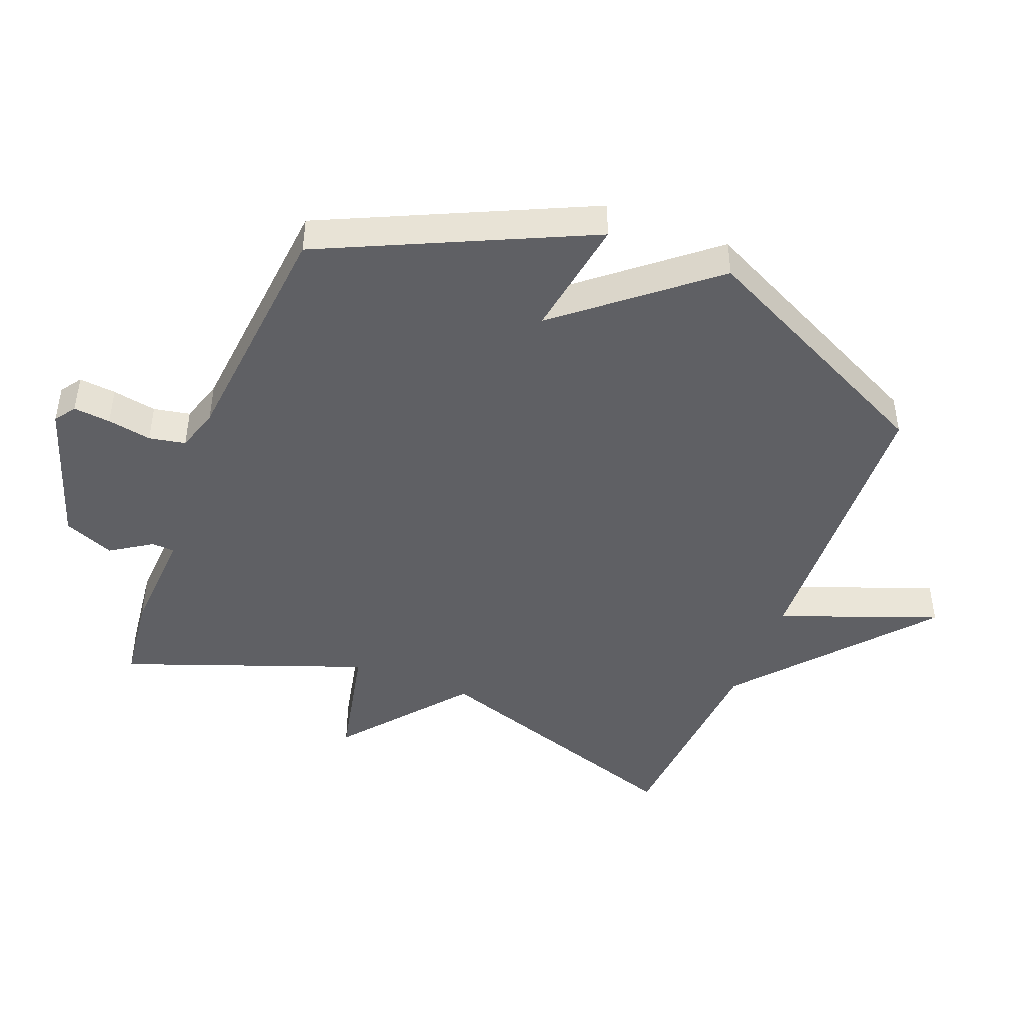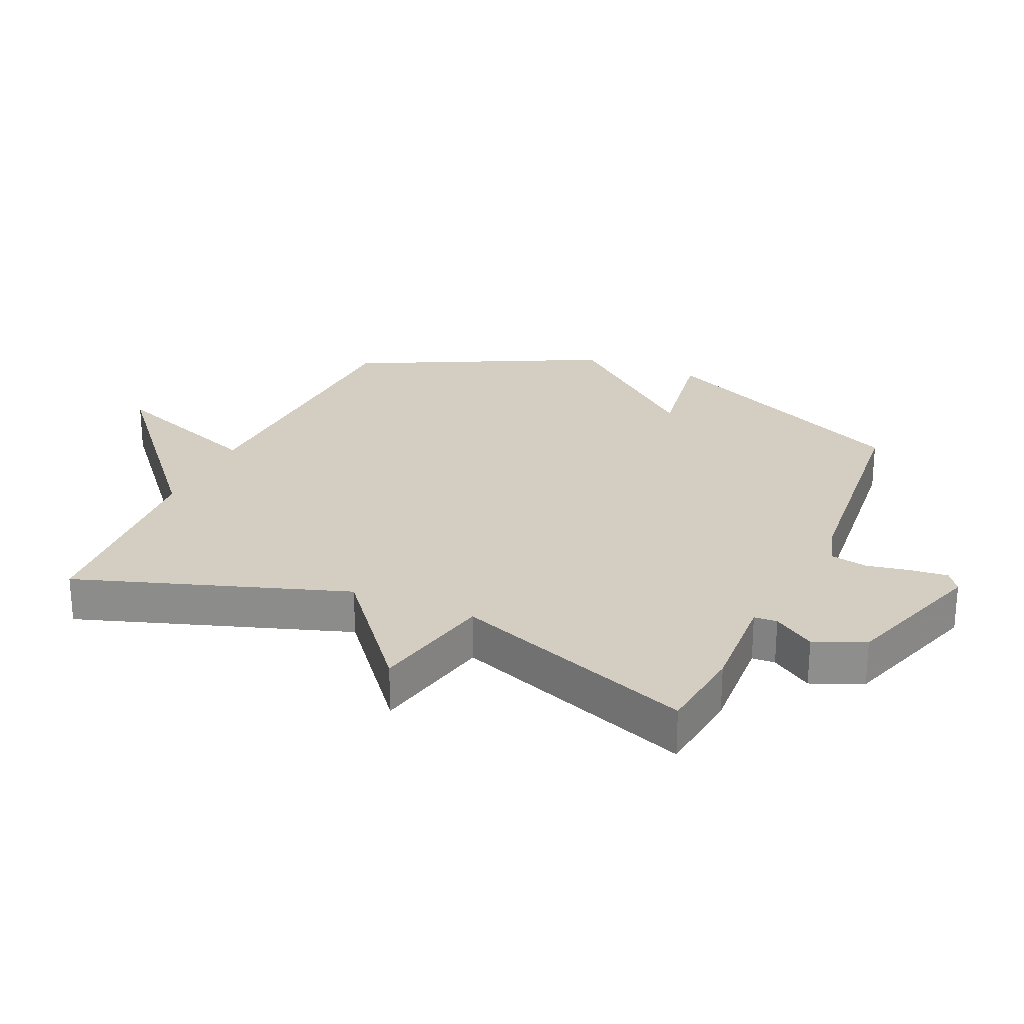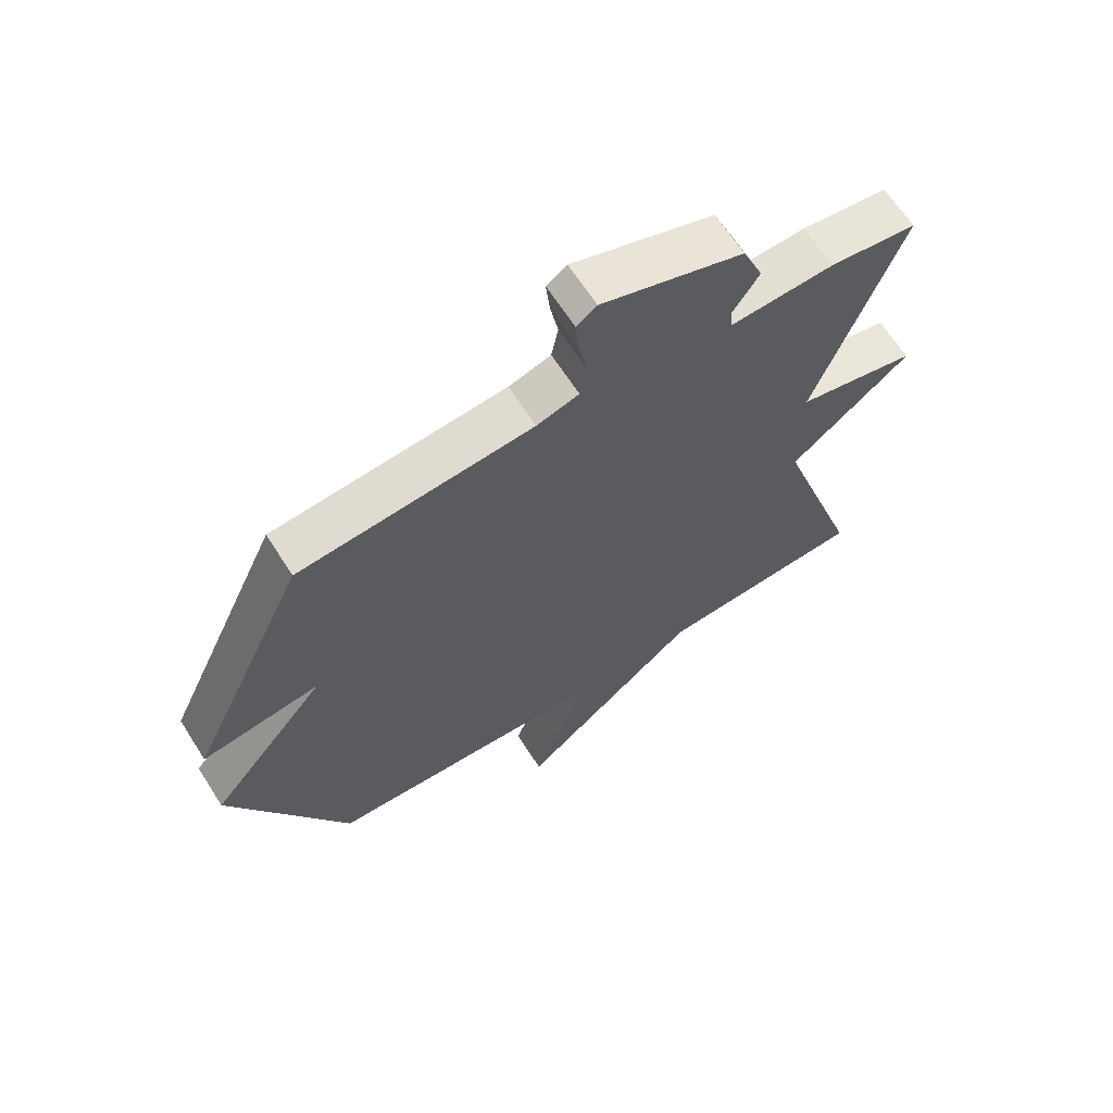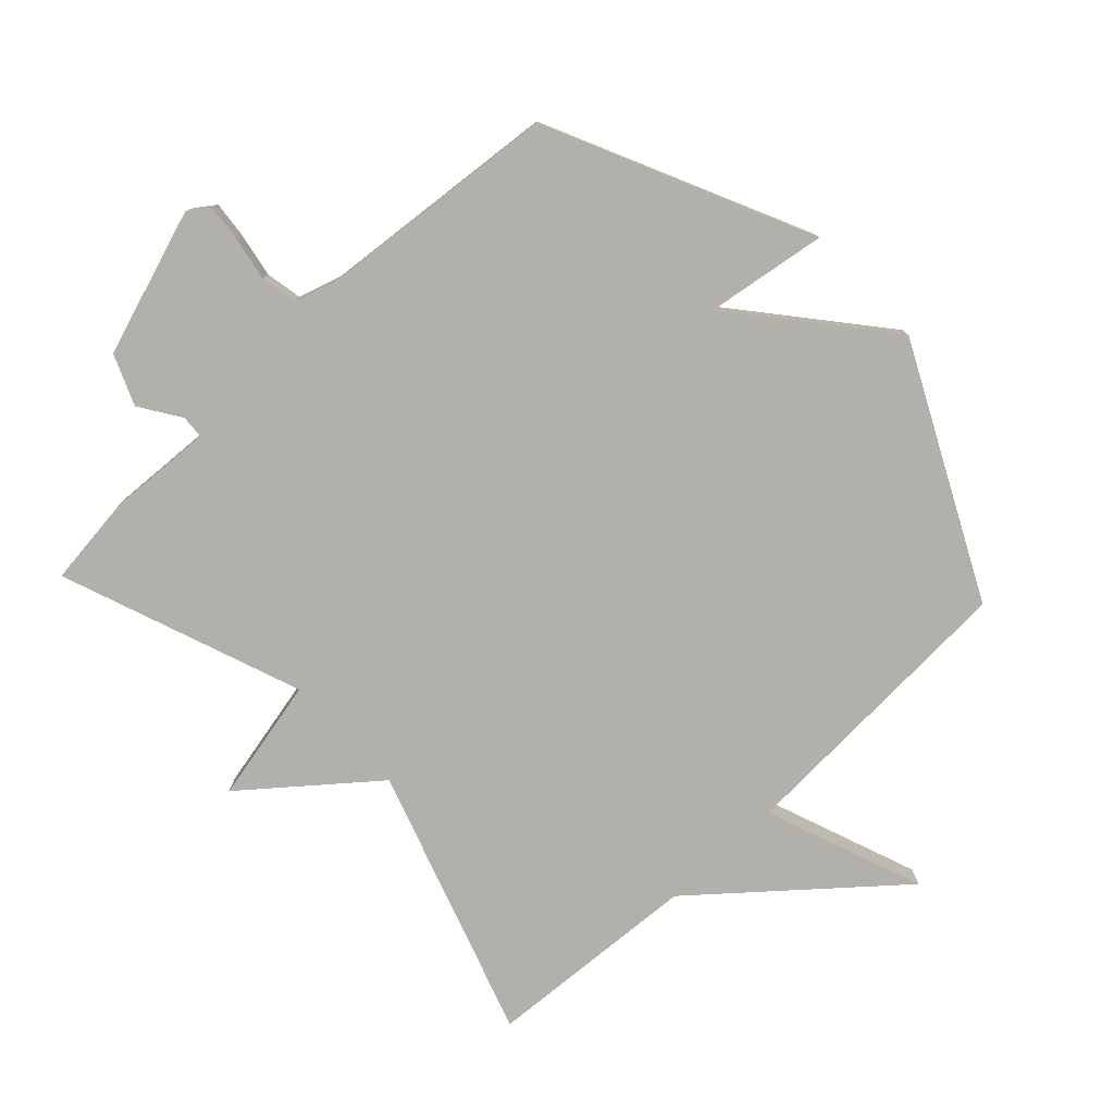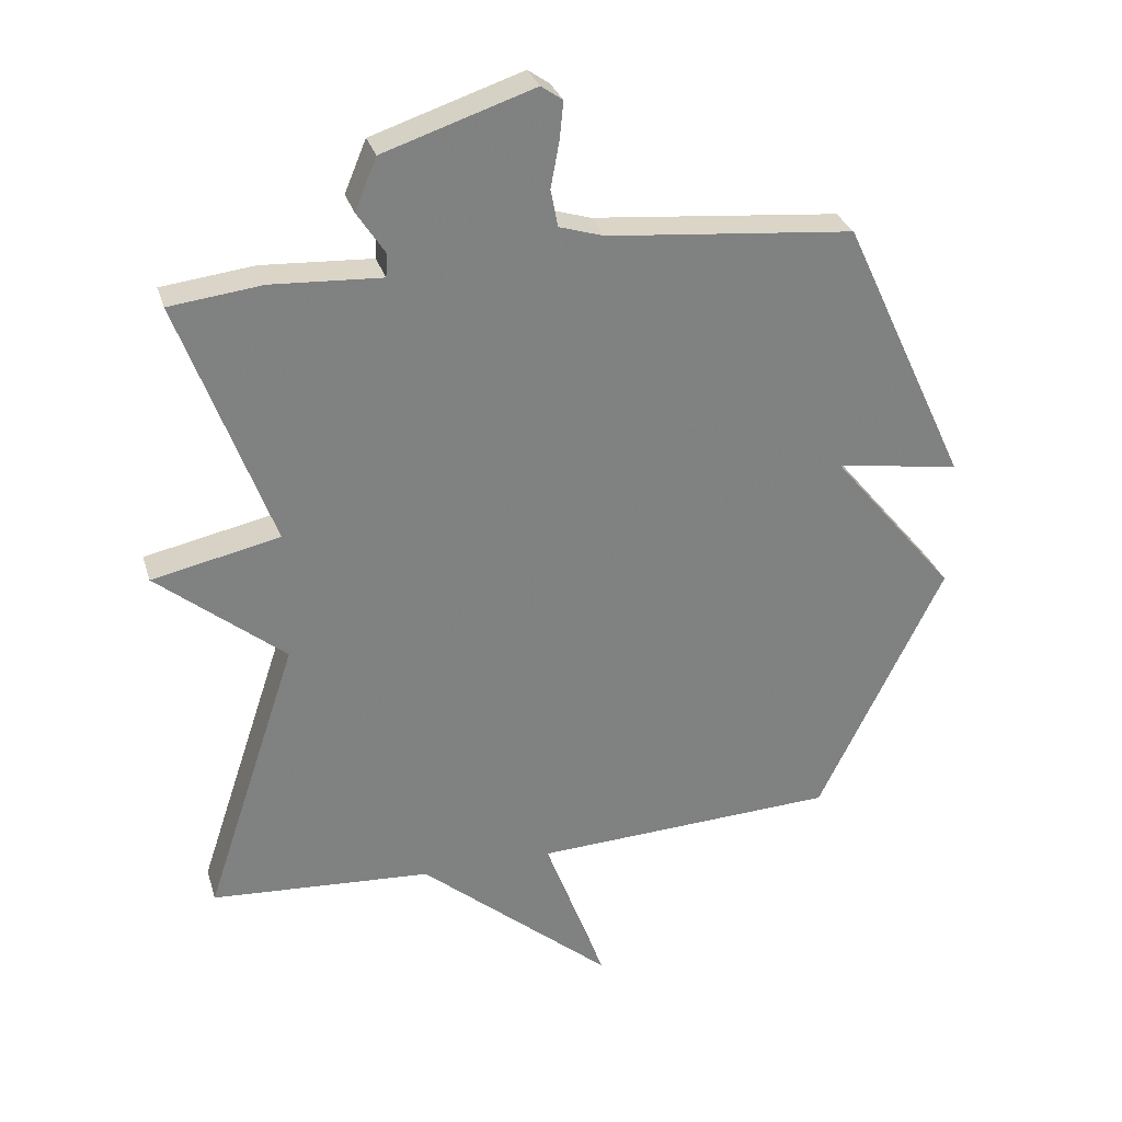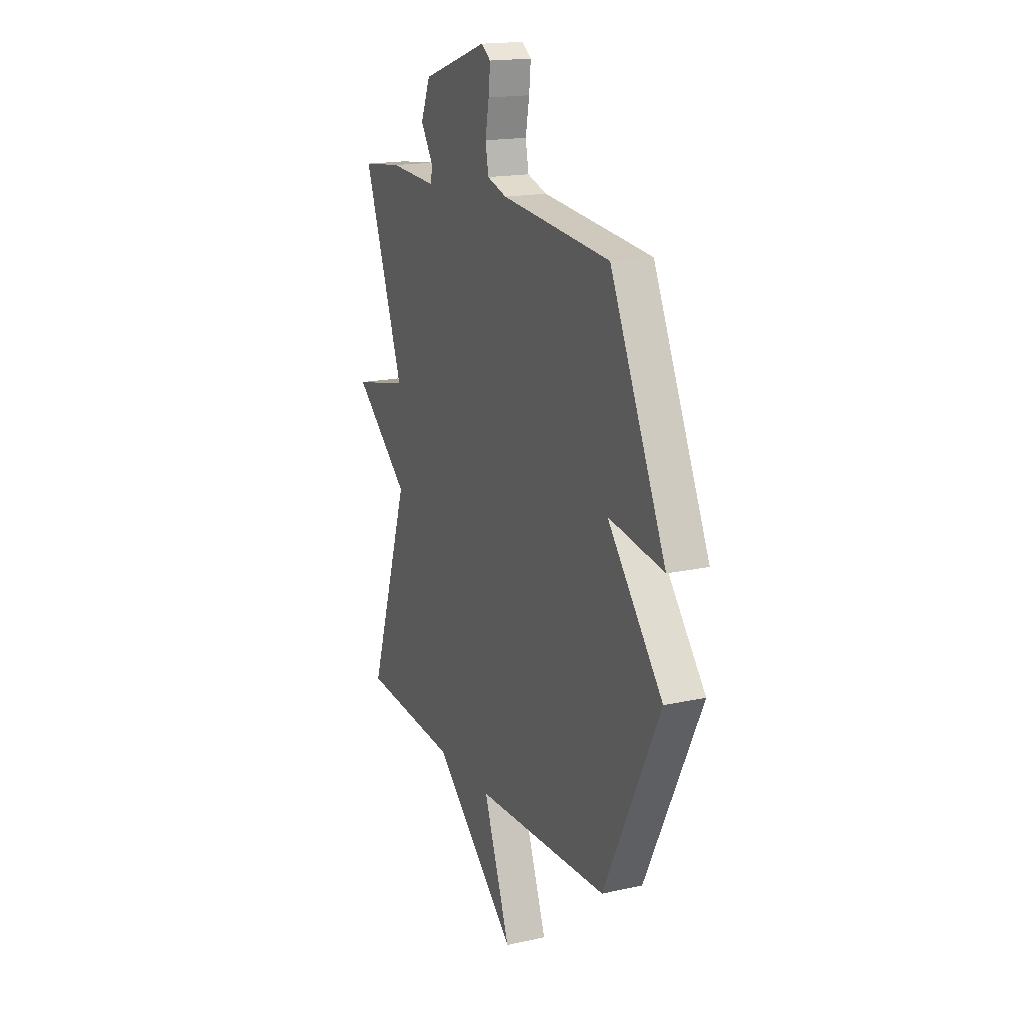
<metadata>
{"format":"obj","ext":"obj","renderer":"f3d","projection":"perspective","resolution":1024,"background":"white","views":[{"elev":-45.2,"azim":68.6,"up":"+Y"},{"elev":25.1,"azim":-66.1,"up":"+Y"},{"elev":65.1,"azim":147.5,"up":"+Z"},{"elev":-78.5,"azim":43.2,"up":"+Y"},{"elev":29.8,"azim":-15.6,"up":"+Z"},{"elev":17.3,"azim":66.4,"up":"+Z"}]}
</metadata>
<code>
v -0.5 0.07 -0.5
v -0.36 0.07 -0.078
v -0.554 0.07 0.08
v -0.36 0.07 0.122
v -0.5 0.07 0.5
v -0.36 0.07 0.517
v -0.192 0.07 0.508
v -0.19 0.07 0.544
v -0.232 0.07 0.608
v -0.199 0.07 0.687
v 0.03 0.07 0.763
v 0.063 0.07 0.74
v 0.057 0.07 0.682
v 0.044 0.07 0.613
v 0.055 0.07 0.556
v 0.123 0.07 0.535
v 0.5 0.07 0.5
v 0.692 0.07 0.088
v 0.502 0.07 0.117
v 0.692 0.07 -0.112
v 0.5 0.07 -0.5
v 0.036 0.07 -0.522
v 0.129 0.07 -0.77
v -0.164 0.07 -0.522
v -0.5 0 -0.5
v -0.36 0 -0.078
v -0.554 0 0.08
v -0.36 0 0.122
v -0.5 0 0.5
v -0.36 0 0.517
v -0.192 0 0.508
v -0.19 0 0.544
v -0.232 0 0.608
v -0.199 0 0.687
v 0.03 0 0.763
v 0.063 0 0.74
v 0.057 0 0.682
v 0.044 0 0.613
v 0.055 0 0.556
v 0.123 0 0.535
v 0.5 0 0.5
v 0.692 0 0.088
v 0.502 0 0.117
v 0.692 0 -0.112
v 0.5 0 -0.5
v 0.036 0 -0.522
v 0.129 0 -0.77
v -0.164 0 -0.522
f 22 23 24
f 24 1 2
f 22 24 2
f 21 22 2
f 20 21 2
f 19 20 2
f 16 17 18 19
f 15 16 19 2
f 14 15 2
f 12 13 14
f 11 12 14
f 10 11 14
f 9 10 14
f 8 9 14
f 7 8 14
f 7 14 2
f 4 5 6 7
f 4 7 2
f 2 3 4
f 48 47 46
f 26 25 48
f 26 48 46
f 26 46 45
f 26 45 44
f 26 44 43
f 43 42 41 40
f 26 43 40 39
f 26 39 38
f 38 37 36
f 38 36 35
f 38 35 34
f 38 34 33
f 38 33 32
f 38 32 31
f 26 38 31
f 31 30 29 28
f 26 31 28
f 28 27 26
f 1 25 26 2
f 2 26 27 3
f 3 27 28 4
f 4 28 29 5
f 5 29 30 6
f 6 30 31 7
f 7 31 32 8
f 8 32 33 9
f 9 33 34 10
f 10 34 35 11
f 11 35 36 12
f 12 36 37 13
f 13 37 38 14
f 14 38 39 15
f 15 39 40 16
f 16 40 41 17
f 17 41 42 18
f 18 42 43 19
f 19 43 44 20
f 20 44 45 21
f 21 45 46 22
f 22 46 47 23
f 23 47 48 24
f 24 48 25 1

</code>
